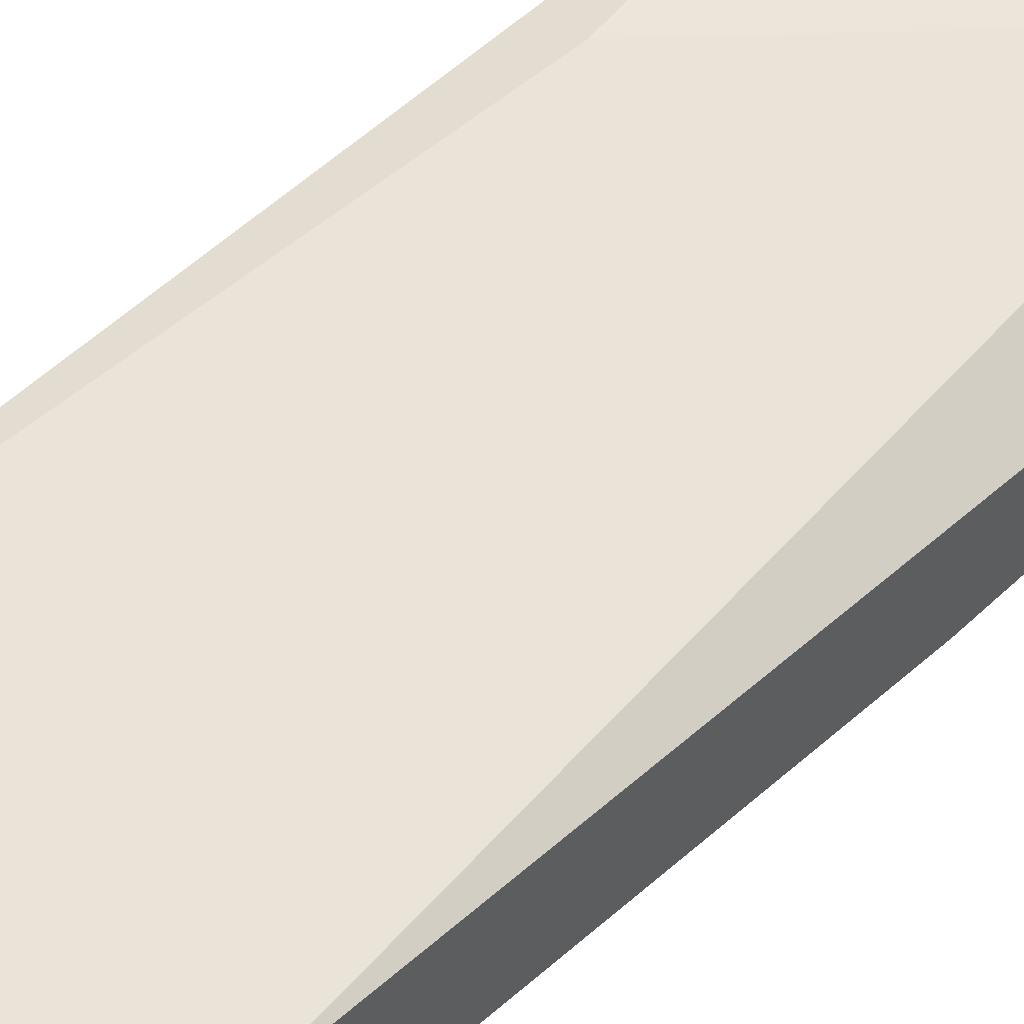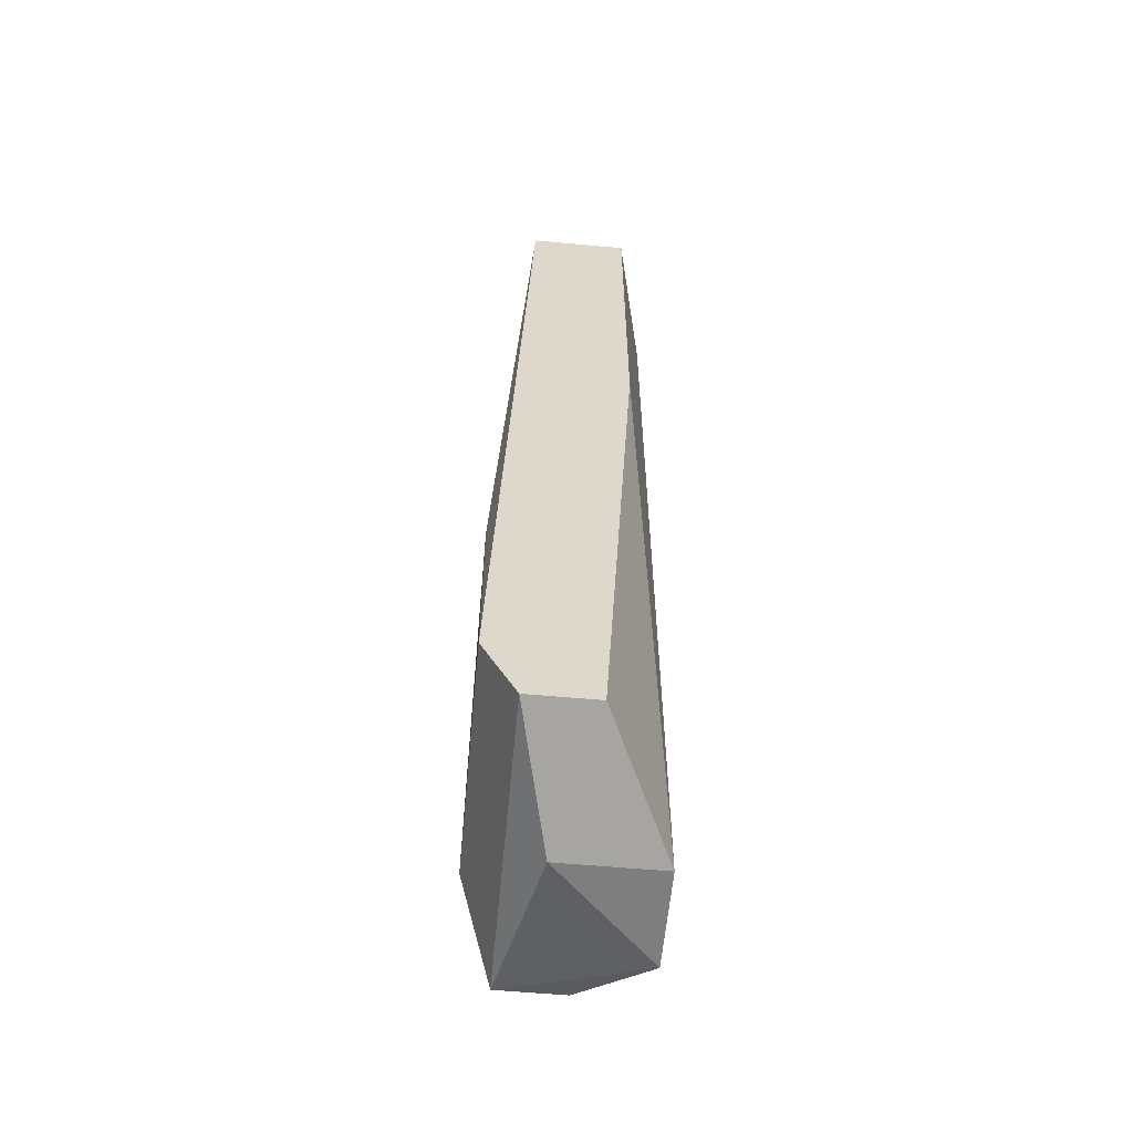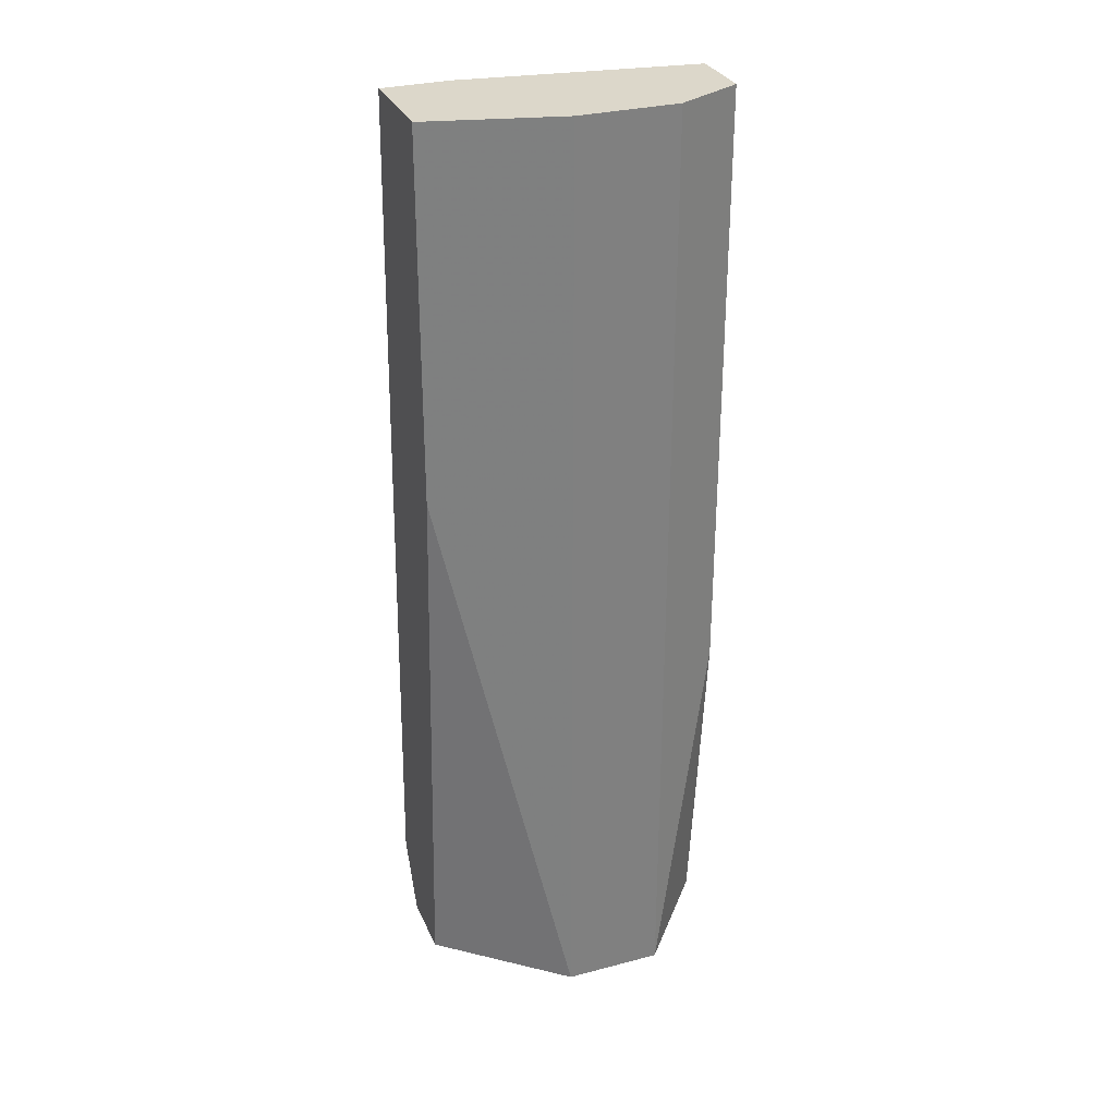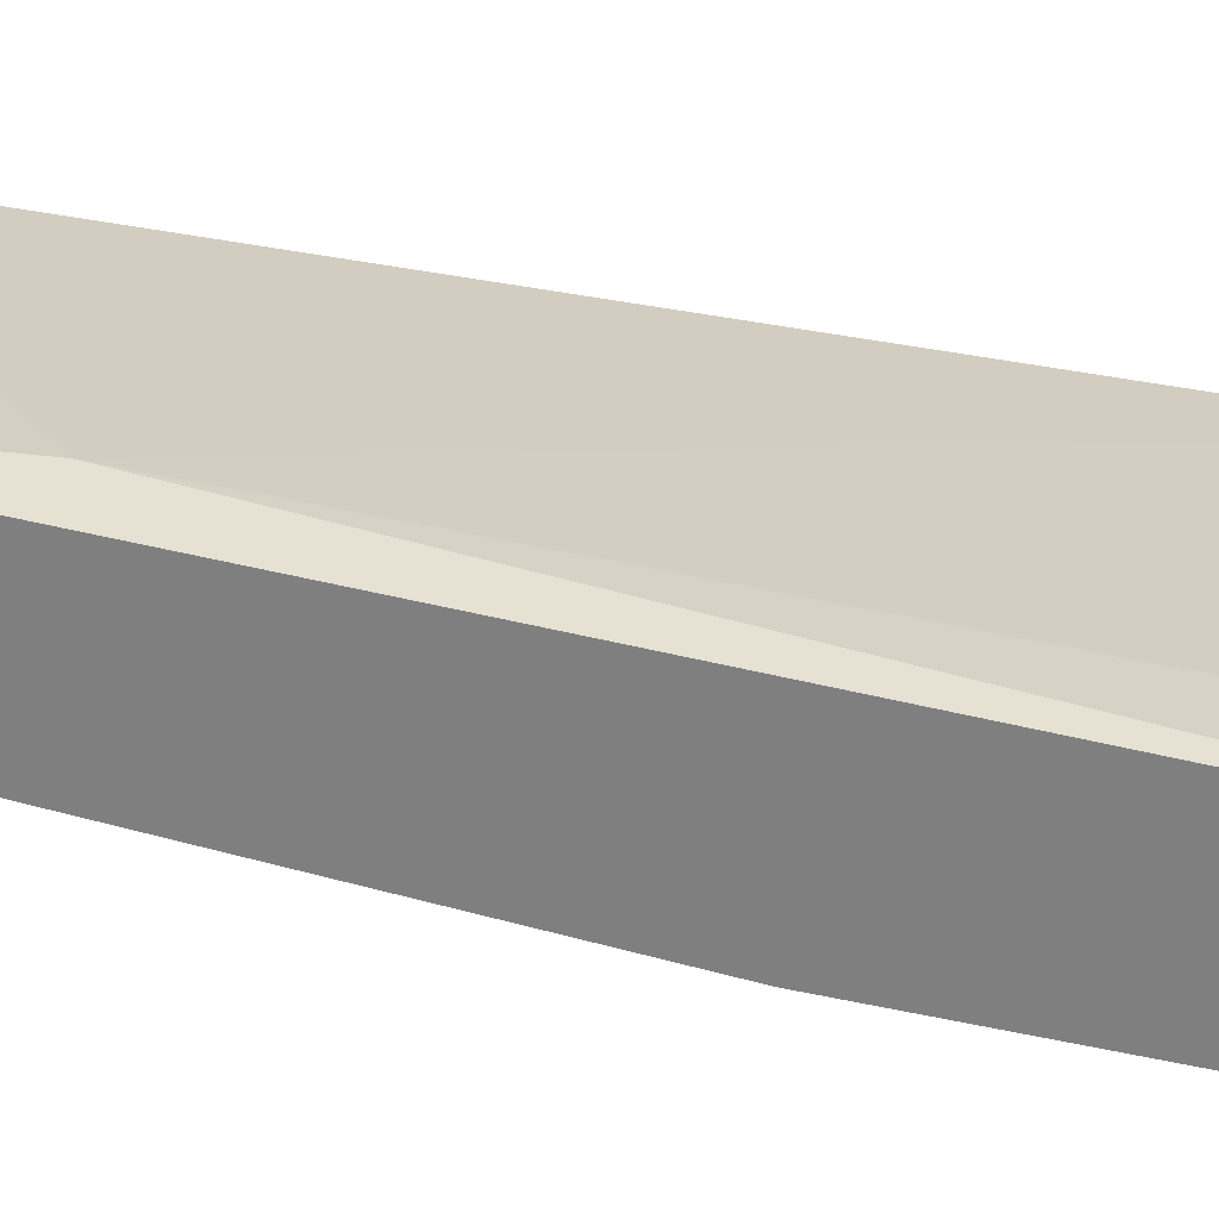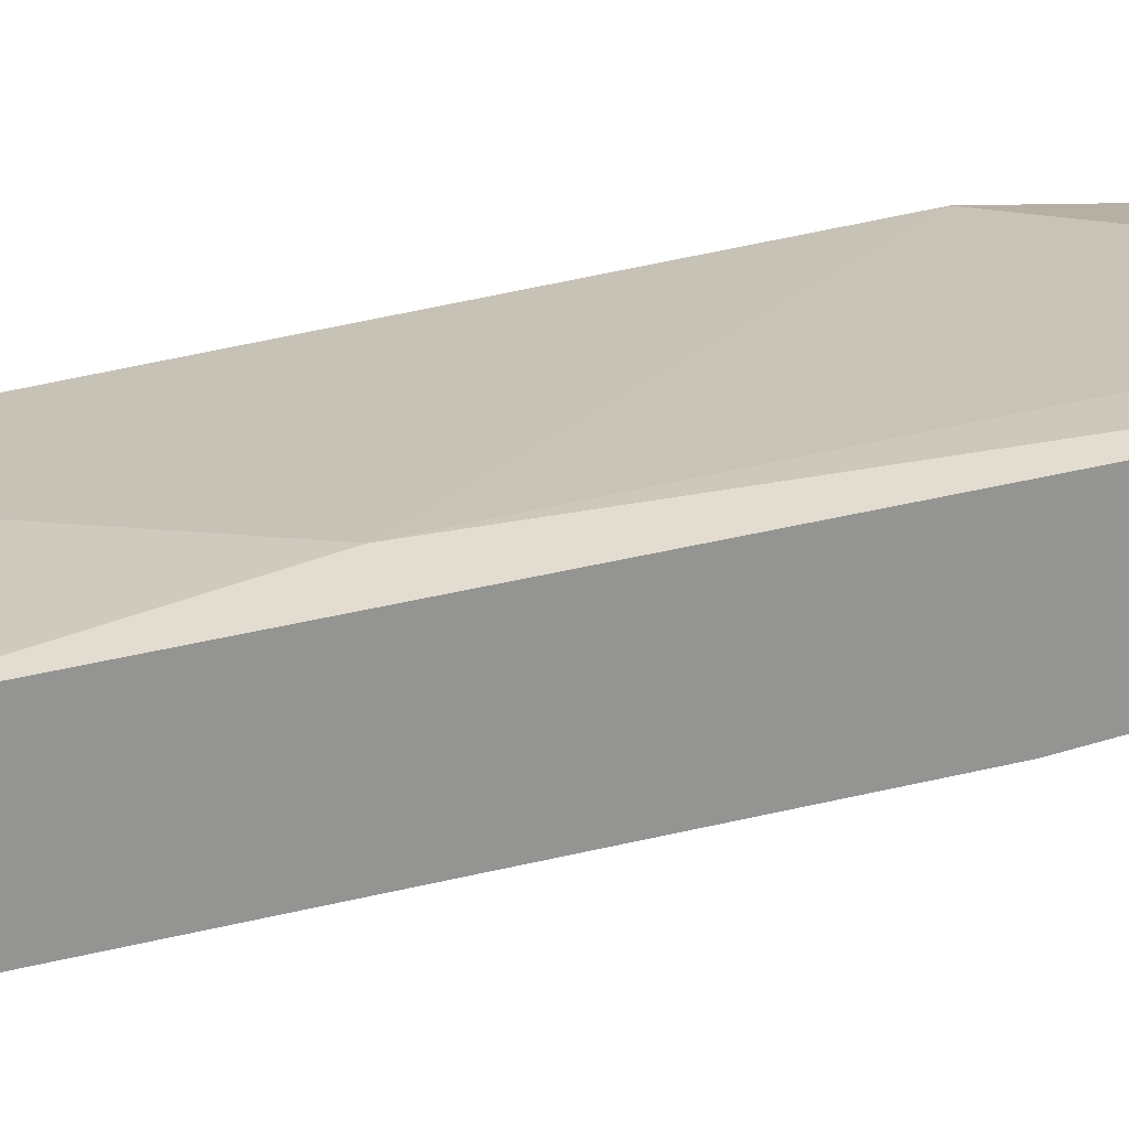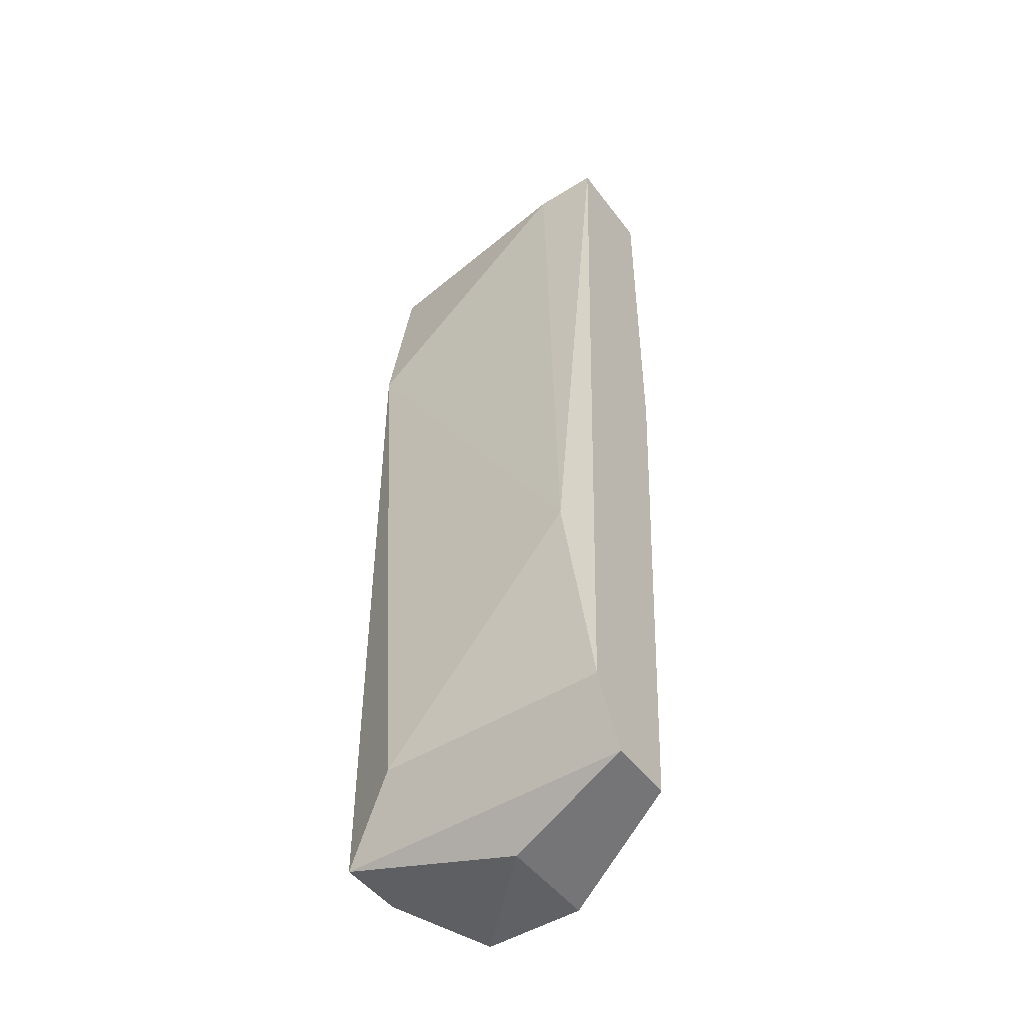
<metadata>
{"format":"obj","ext":"obj","renderer":"f3d","projection":"perspective","resolution":1024,"background":"white","views":[{"elev":57.0,"azim":-132.4,"up":"+Z"},{"elev":-59.4,"azim":84.7,"up":"+Y"},{"elev":30.5,"azim":159.2,"up":"+Y"},{"elev":25.8,"azim":111.1,"up":"+Z"},{"elev":23.0,"azim":58.8,"up":"+Z"},{"elev":-48.0,"azim":35.0,"up":"+Y"}]}
</metadata>
<code>
v 0.02664 -0.02288 0.02766
v 0.02664 -0.0252 0.02651
v 0.02664 -0.0252 0.02419
v 0.02664 -0.0055 0.02303
v 0.02664 0.007252 0.02303
v 0.02664 0.007252 0.02651
v 0.02432 0.007252 0.02651
v 0.02548 -0.01477 0.02766
v 0.01853 -0.02288 0.02766
v 0.01853 -0.02636 0.02187
v 0.01853 0.007252 0.02187
v 0.02201 -0.02636 0.02535
v 0.02201 -0.02636 0.02187
v 0.02201 0.007252 0.02187
v 0.01621 0.000297 0.02651
v 0.01621 -0.0252 0.02651
v 0.01621 -0.0252 0.02419
v 0.01621 -0.01361 0.02303
v 0.01621 0.007252 0.02303
v 0.01621 0.007252 0.02535
f 15 8 7
f 6 3 5
f 19 6 5
f 19 17 15
f 3 6 1
f 10 19 11
f 19 5 11
f 10 11 13
f 17 10 16
f 15 17 16
f 9 15 16
f 1 9 16
f 6 19 20
f 19 15 20
f 11 5 14
f 5 13 14
f 13 11 14
f 15 9 8
f 1 6 8
f 9 1 8
f 10 13 12
f 13 3 12
f 16 10 12
f 5 3 4
f 13 5 4
f 3 13 4
f 10 17 18
f 19 10 18
f 17 19 18
f 3 1 2
f 1 16 2
f 12 3 2
f 16 12 2
f 6 20 7
f 20 15 7
f 8 6 7

</code>
